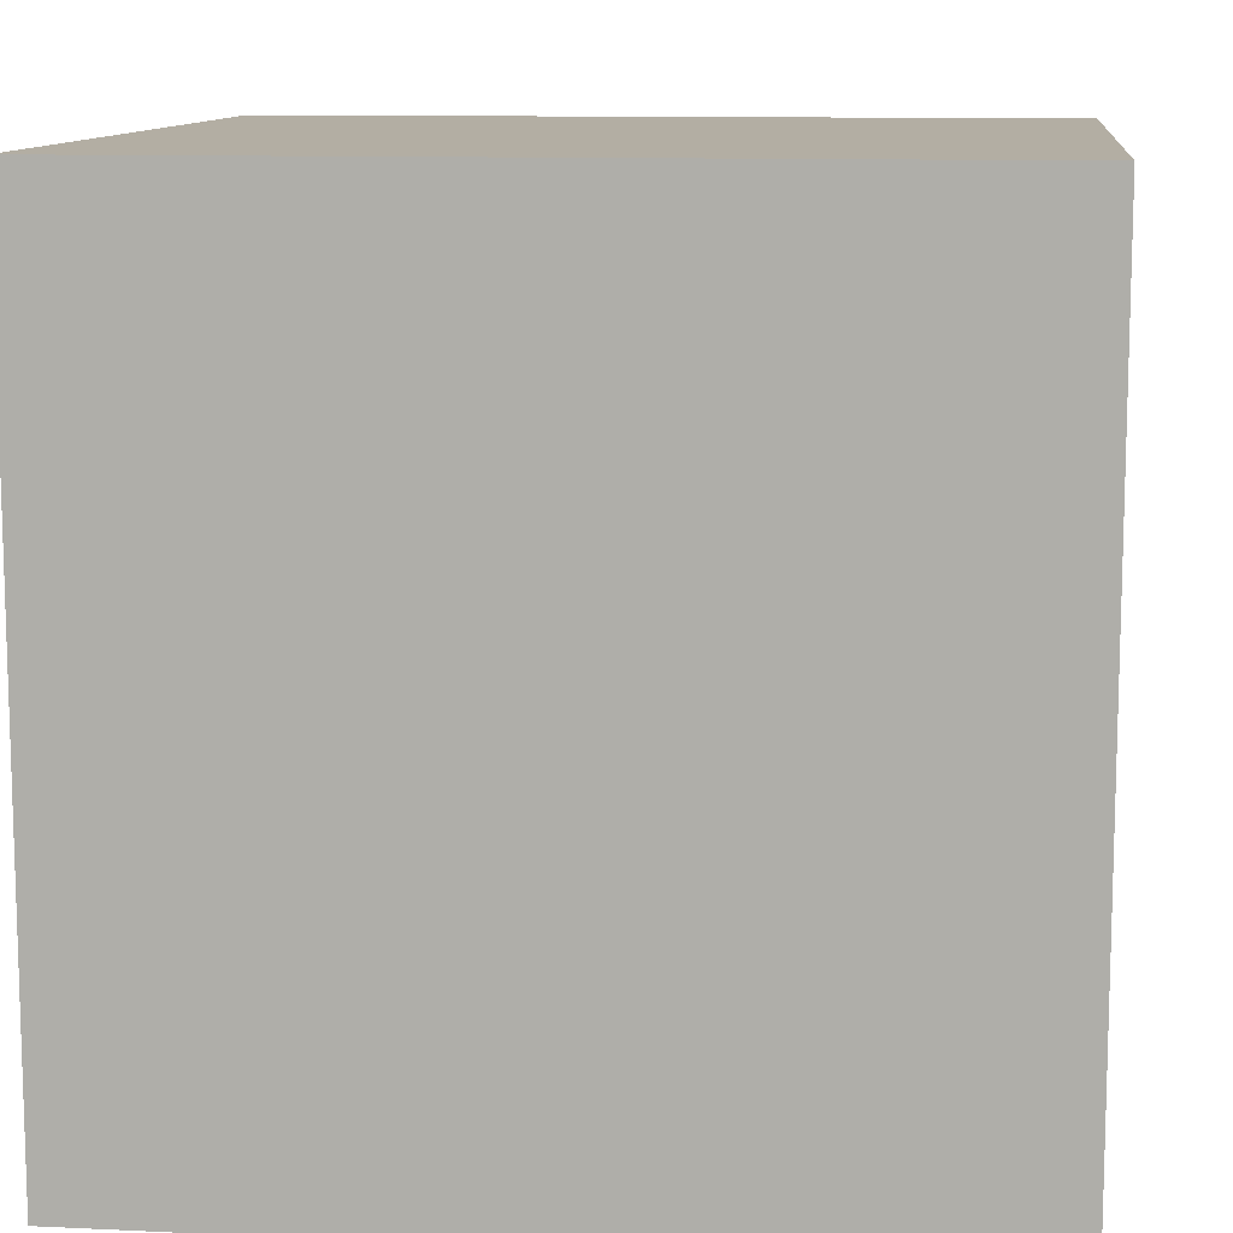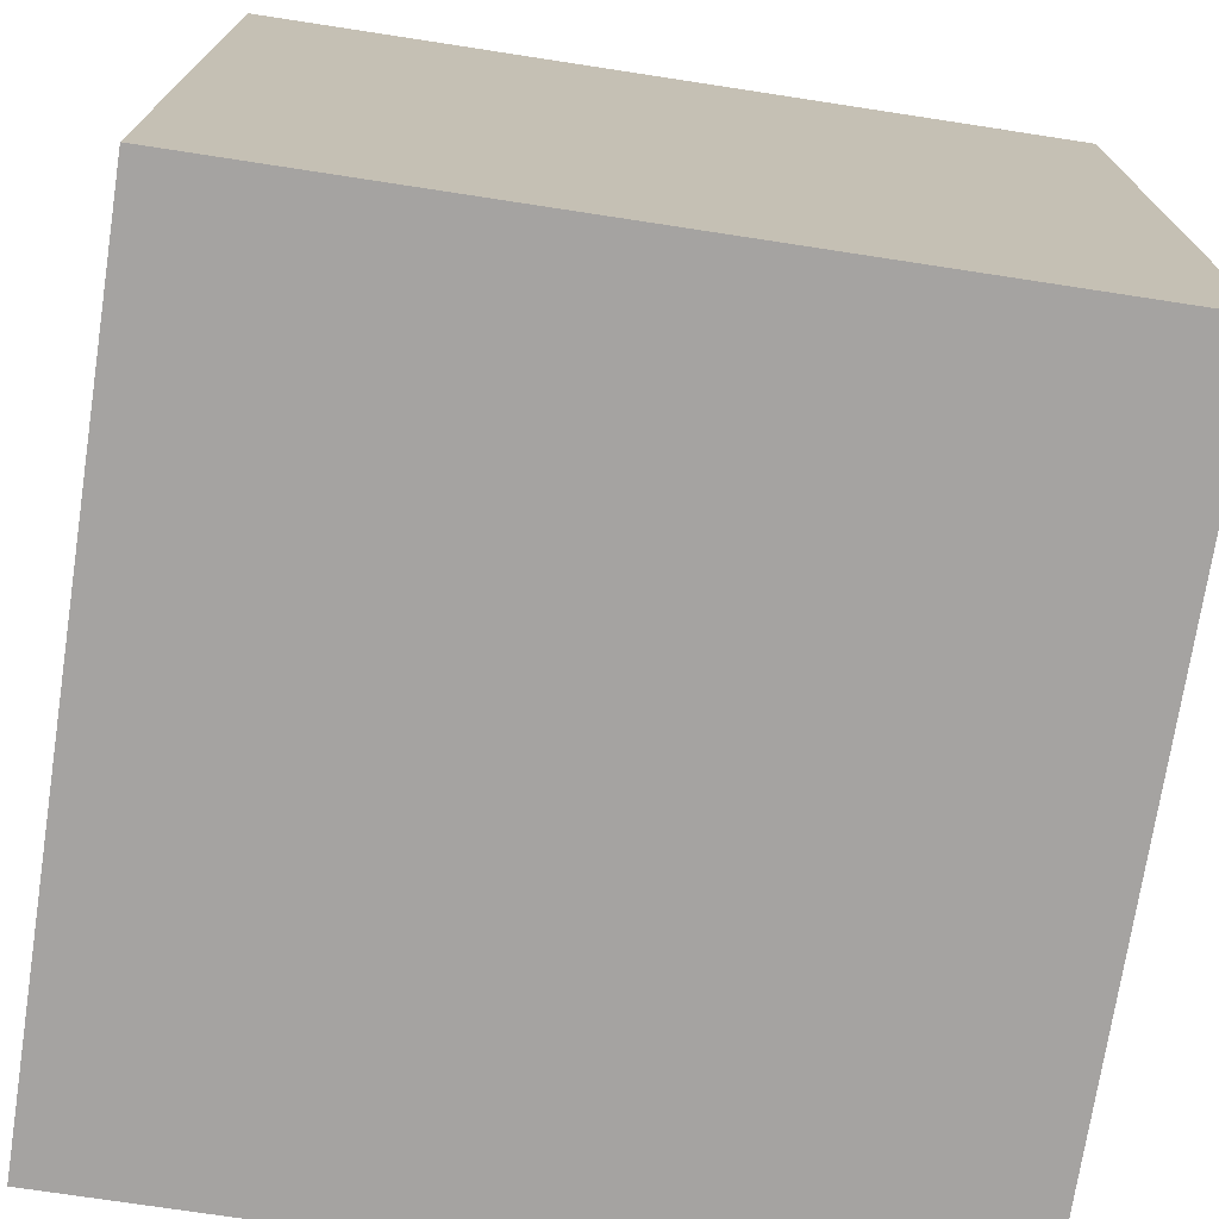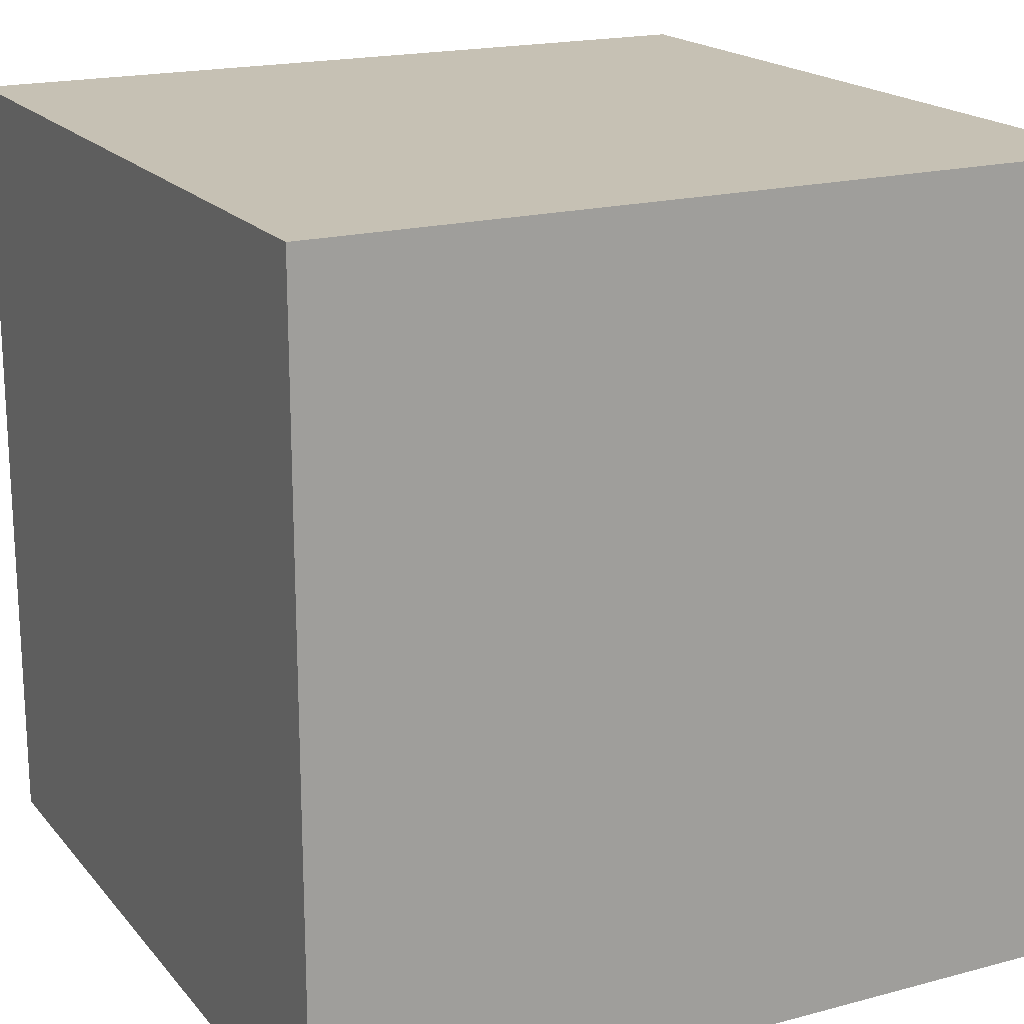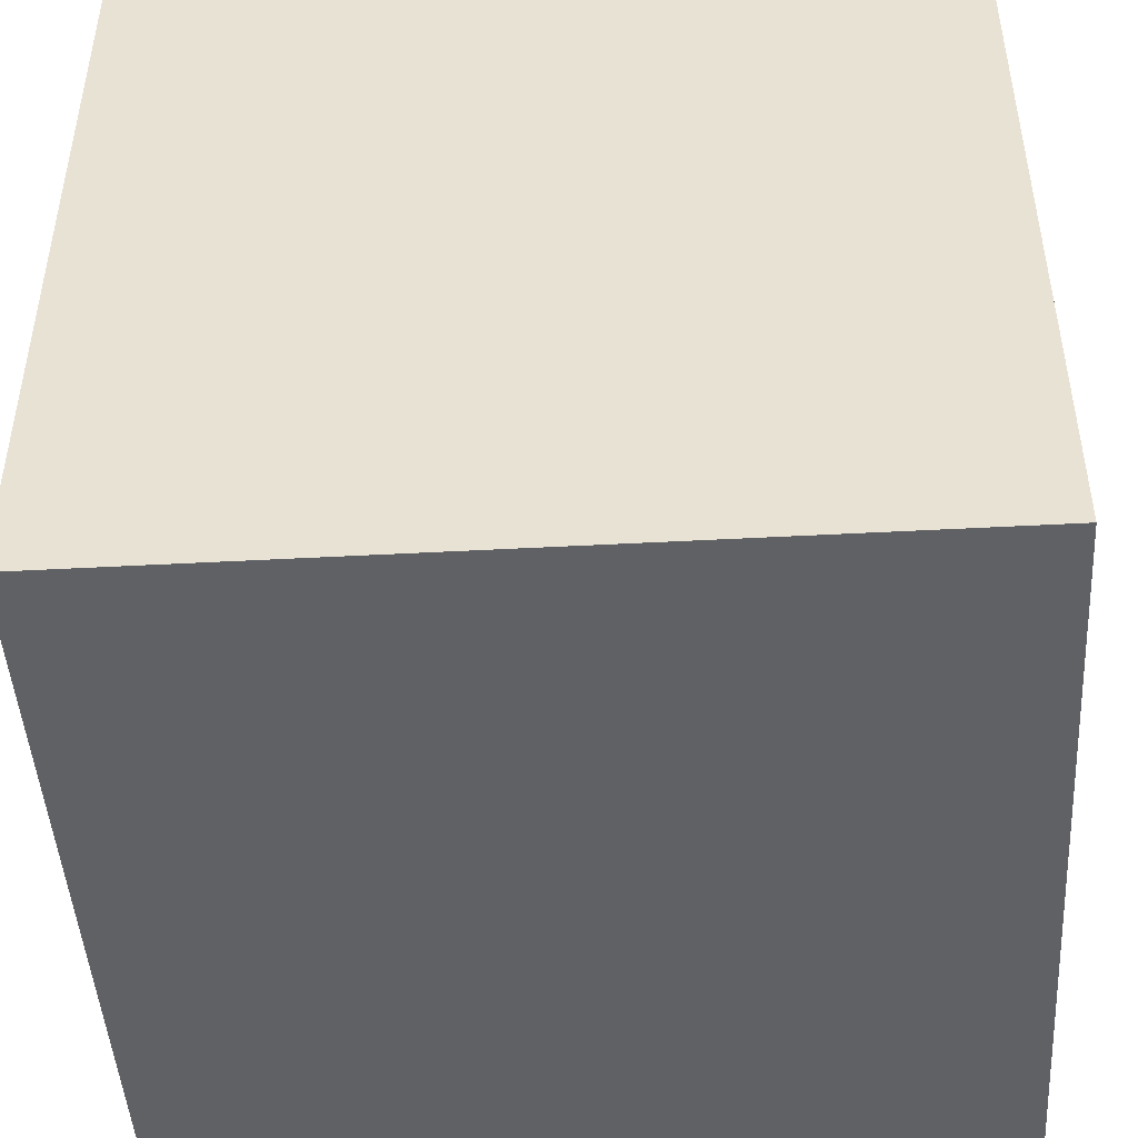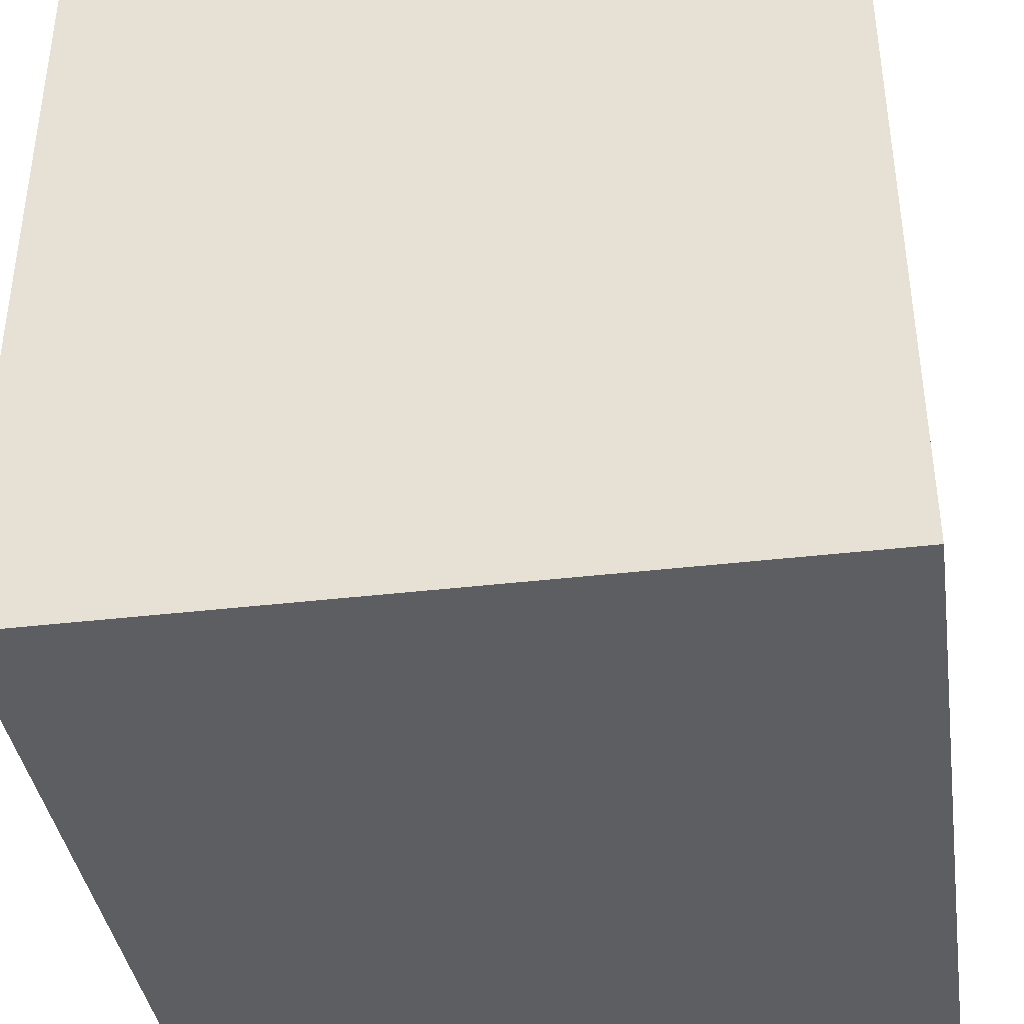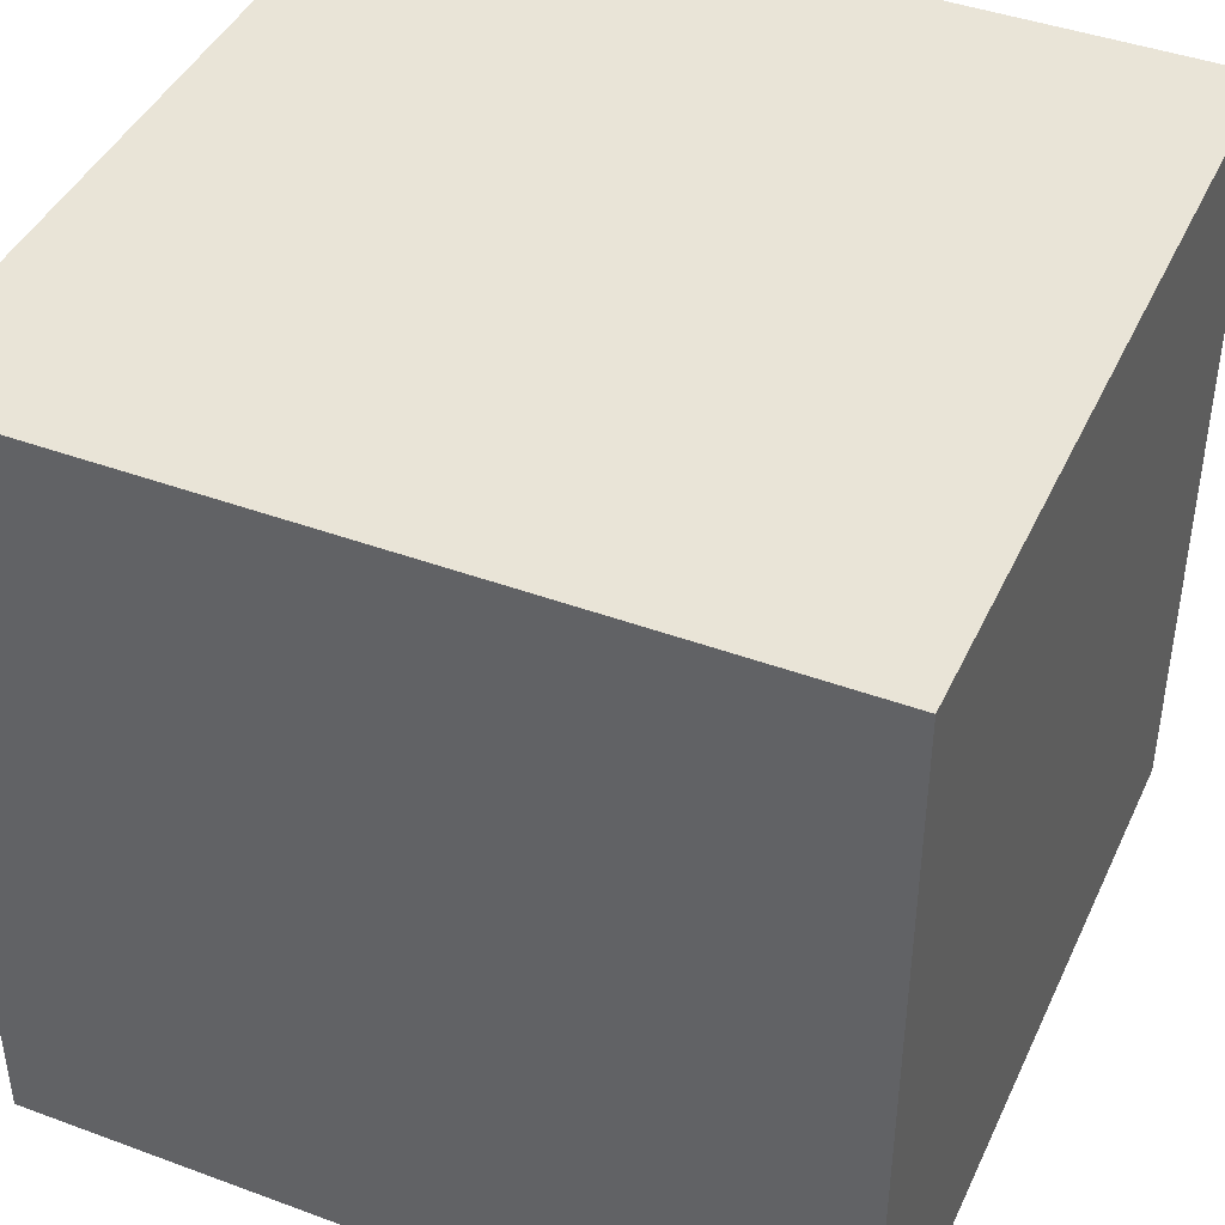
<metadata>
{"format":"obj","ext":"obj","renderer":"f3d","projection":"perspective","resolution":1024,"background":"white","views":[{"elev":10.9,"azim":-173.4,"up":"+Y"},{"elev":-73.1,"azim":-8.7,"up":"+Y"},{"elev":18.6,"azim":-117.1,"up":"+Y"},{"elev":-46.6,"azim":-86.5,"up":"+Y"},{"elev":-39.0,"azim":8.4,"up":"+Z"},{"elev":42.8,"azim":-156.3,"up":"+Z"}]}
</metadata>
<code>
o
v -0.5 -0.5 0.5
v -0.5 -0.5 -0.5
v -0.5 -0.4 0.4
v -0.5 -0.4 -0.4
v -0.5 -0.3 0.2
v -0.5 -0.3 -0.2
v -0.5 -0.2 0.3
v -0.5 -0.2 0.2
v -0.5 -0.2 -0.2
v -0.5 -0.2 -0.3
v -0.5 -0.1 0.3
v -0.5 -0.1 0.2
v -0.5 0.1 0.3
v -0.5 0.1 0.2
v -0.5 0.2 0.3
v -0.5 0.2 0.2
v -0.5 0.2 -0.2
v -0.5 0.2 -0.3
v -0.5 0.3 0.2
v -0.5 0.3 -0.2
v -0.5 0.4 0.4
v -0.5 0.4 -0.4
v -0.5 0.5 0.5
v -0.5 0.5 -0.5
v 0.5 -0.5 0.5
v 0.5 -0.5 -0.5
v 0.5 -0.4 0.4
v 0.5 -0.4 -0.4
v 0.5 -0.3 0.2
v 0.5 -0.3 -0.2
v 0.5 -0.2 0.3
v 0.5 -0.2 0.2
v 0.5 -0.2 -0.2
v 0.5 -0.2 -0.3
v 0.5 -0.1 -0.2
v 0.5 -0.1 -0.3
v 0.5 0.1 -0.2
v 0.5 0.1 -0.3
v 0.5 0.2 0.3
v 0.5 0.2 0.2
v 0.5 0.2 -0.2
v 0.5 0.2 -0.3
v 0.5 0.3 0.2
v 0.5 0.3 -0.2
v 0.5 0.4 0.4
v 0.5 0.4 -0.4
v 0.5 0.5 0.5
v 0.5 0.5 -0.5
v -0.5 -0.5 0.5
v -0.5 0.5 0.5
v -0.4 -0.4 0.5
v -0.4 0.4 0.5
v -0.3 -0.2 0.5
v -0.3 0.2 0.5
v -0.2 -0.3 0.5
v -0.2 -0.2 0.5
v -0.2 0.2 0.5
v -0.2 0.3 0.5
v 0.2 -0.3 0.5
v 0.2 -0.2 0.5
v 0.2 -0.1 0.5
v 0.2 0.1 0.5
v 0.2 0.2 0.5
v 0.2 0.3 0.5
v 0.3 -0.2 0.5
v 0.3 -0.1 0.5
v 0.3 0.1 0.5
v 0.3 0.2 0.5
v 0.4 -0.4 0.5
v 0.4 0.4 0.5
v 0.5 -0.5 0.5
v 0.5 0.5 0.5
v -0.5 -0.5 -0.5
v -0.5 0.5 -0.5
v -0.4 -0.4 -0.5
v -0.4 0.4 -0.5
v -0.3 -0.2 -0.5
v -0.3 -0.1 -0.5
v -0.3 0.1 -0.5
v -0.3 0.2 -0.5
v -0.2 -0.3 -0.5
v -0.2 -0.2 -0.5
v -0.2 -0.1 -0.5
v -0.2 0.1 -0.5
v -0.2 0.2 -0.5
v -0.2 0.3 -0.5
v 0.2 -0.3 -0.5
v 0.2 -0.2 -0.5
v 0.2 0.2 -0.5
v 0.2 0.3 -0.5
v 0.3 -0.2 -0.5
v 0.3 0.2 -0.5
v 0.4 -0.4 -0.5
v 0.4 0.4 -0.5
v 0.5 -0.5 -0.5
v 0.5 0.5 -0.5
v -0.5 -0.5 0.5
v 0.5 -0.5 0.5
v -0.4 -0.5 0.4
v 0.4 -0.5 0.4
v -0.2 -0.5 0.3
v 0.2 -0.5 0.3
v -0.3 -0.5 0.2
v -0.2 -0.5 0.2
v 0.2 -0.5 0.2
v 0.3 -0.5 0.2
v 0.2 -0.5 0.1
v 0.3 -0.5 0.1
v 0.2 -0.5 -0.1
v 0.3 -0.5 -0.1
v -0.3 -0.5 -0.2
v -0.2 -0.5 -0.2
v 0.2 -0.5 -0.2
v 0.3 -0.5 -0.2
v -0.2 -0.5 -0.3
v 0.2 -0.5 -0.3
v -0.4 -0.5 -0.4
v 0.4 -0.5 -0.4
v -0.5 -0.5 -0.5
v 0.5 -0.5 -0.5
v -0.5 0.5 0.5
v 0.5 0.5 0.5
v -0.4 0.5 0.4
v 0.4 0.5 0.4
v -0.2 0.5 0.3
v 0.2 0.5 0.3
v -0.3 0.5 0.2
v -0.2 0.5 0.2
v 0.2 0.5 0.2
v 0.3 0.5 0.2
v 0.2 0.5 0.1
v 0.3 0.5 0.1
v 0.2 0.5 -0.1
v 0.3 0.5 -0.1
v -0.3 0.5 -0.2
v -0.2 0.5 -0.2
v 0.2 0.5 -0.2
v 0.3 0.5 -0.2
v -0.2 0.5 -0.3
v 0.2 0.5 -0.3
v -0.4 0.5 -0.4
v 0.4 0.5 -0.4
v -0.5 0.5 -0.5
v 0.5 0.5 -0.5
f 3 2 1
f 4 2 3
f 5 4 3
f 6 4 5
f 7 5 3
f 8 6 5
f 8 5 7
f 9 4 6
f 9 6 8
f 10 4 9
f 11 8 7
f 11 7 3
f 12 9 8
f 12 8 11
f 13 11 3
f 13 12 11
f 14 9 12
f 14 12 13
f 15 13 3
f 15 14 13
f 16 9 14
f 16 14 15
f 17 10 9
f 17 9 16
f 18 4 10
f 18 10 17
f 19 17 16
f 19 16 15
f 20 18 17
f 20 17 19
f 21 3 1
f 21 19 15
f 21 20 19
f 21 15 3
f 22 18 20
f 22 20 21
f 22 2 4
f 22 4 18
f 23 21 1
f 23 22 21
f 24 2 22
f 24 22 23
f 25 26 27
f 27 26 28
f 27 28 29
f 29 28 30
f 27 29 31
f 29 30 32
f 31 29 32
f 30 28 33
f 32 30 33
f 33 28 34
f 32 33 35
f 33 34 35
f 34 28 36
f 35 34 36
f 32 35 37
f 35 36 37
f 36 28 38
f 37 36 38
f 31 32 39
f 27 31 39
f 32 37 40
f 39 32 40
f 37 38 41
f 40 37 41
f 38 28 42
f 41 38 42
f 40 41 43
f 39 40 43
f 41 42 44
f 43 41 44
f 25 27 45
f 39 43 45
f 43 44 45
f 27 39 45
f 44 42 46
f 45 44 46
f 28 26 46
f 42 28 46
f 25 45 47
f 45 46 47
f 46 26 48
f 47 46 48
f 51 50 49
f 52 50 51
f 53 52 51
f 54 52 53
f 55 53 51
f 56 54 53
f 56 53 55
f 57 52 54
f 57 54 56
f 58 52 57
f 59 56 55
f 59 55 51
f 60 57 56
f 60 56 59
f 61 57 60
f 62 57 61
f 63 58 57
f 63 57 62
f 64 52 58
f 64 58 63
f 65 60 59
f 65 61 60
f 66 62 61
f 66 61 65
f 67 63 62
f 67 62 66
f 68 64 63
f 68 63 67
f 69 51 49
f 69 66 65
f 69 68 67
f 69 67 66
f 69 65 59
f 69 59 51
f 70 64 68
f 70 68 69
f 70 50 52
f 70 52 64
f 71 69 49
f 71 70 69
f 72 50 70
f 72 70 71
f 73 74 75
f 75 74 76
f 75 76 77
f 77 76 78
f 78 76 79
f 79 76 80
f 75 77 81
f 77 78 82
f 81 77 82
f 78 79 83
f 82 78 83
f 79 80 84
f 83 79 84
f 80 76 85
f 84 80 85
f 85 76 86
f 75 81 87
f 81 82 87
f 83 84 88
f 87 82 88
f 82 83 88
f 84 85 88
f 85 86 89
f 88 85 89
f 86 76 90
f 89 86 90
f 88 89 91
f 87 88 91
f 89 90 92
f 91 89 92
f 73 75 93
f 75 87 93
f 91 92 93
f 87 91 93
f 92 90 94
f 93 92 94
f 76 74 94
f 90 76 94
f 73 93 95
f 93 94 95
f 94 74 96
f 95 94 96
f 99 98 97
f 100 98 99
f 101 100 99
f 102 100 101
f 103 101 99
f 104 102 101
f 104 101 103
f 105 100 102
f 105 102 104
f 106 100 105
f 107 105 104
f 107 106 105
f 108 100 106
f 108 106 107
f 109 107 104
f 109 108 107
f 110 100 108
f 110 108 109
f 111 104 103
f 111 103 99
f 112 109 104
f 112 104 111
f 113 110 109
f 113 109 112
f 114 100 110
f 114 110 113
f 115 113 112
f 115 112 111
f 116 114 113
f 116 113 115
f 117 99 97
f 117 115 111
f 117 116 115
f 117 111 99
f 118 114 116
f 118 116 117
f 118 98 100
f 118 100 114
f 119 117 97
f 119 118 117
f 120 98 118
f 120 118 119
f 121 122 123
f 123 122 124
f 123 124 125
f 125 124 126
f 123 125 127
f 125 126 128
f 127 125 128
f 126 124 129
f 128 126 129
f 129 124 130
f 128 129 131
f 129 130 131
f 130 124 132
f 131 130 132
f 128 131 133
f 131 132 133
f 132 124 134
f 133 132 134
f 127 128 135
f 123 127 135
f 128 133 136
f 135 128 136
f 133 134 137
f 136 133 137
f 134 124 138
f 137 134 138
f 136 137 139
f 135 136 139
f 137 138 140
f 139 137 140
f 121 123 141
f 135 139 141
f 139 140 141
f 123 135 141
f 140 138 142
f 141 140 142
f 124 122 142
f 138 124 142
f 121 141 143
f 141 142 143
f 142 122 144
f 143 142 144

</code>
